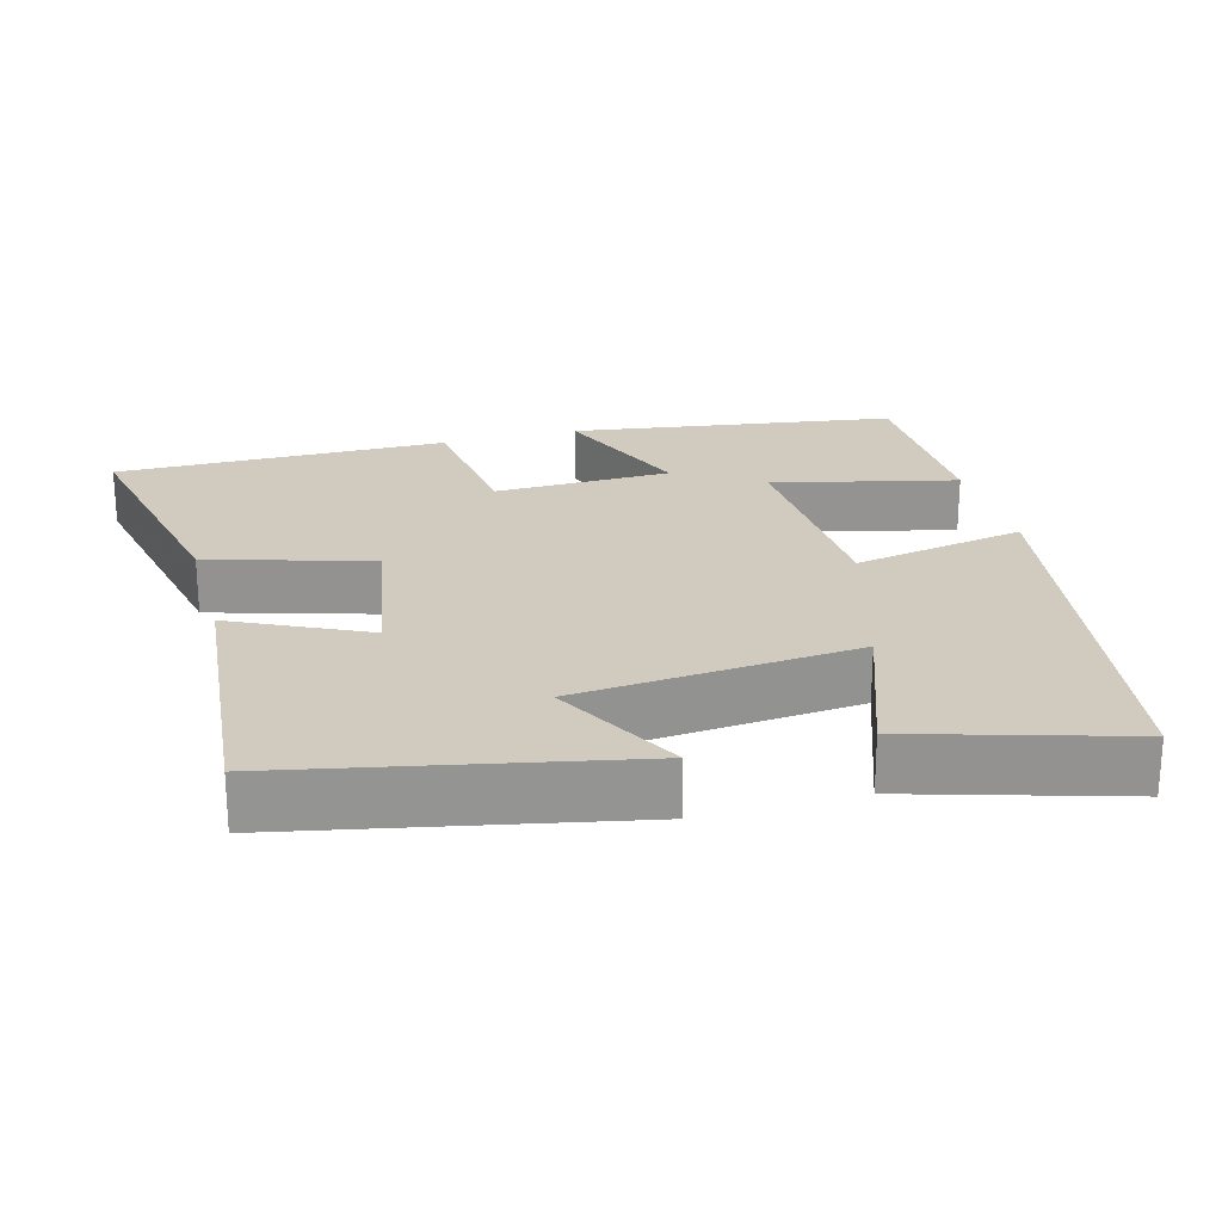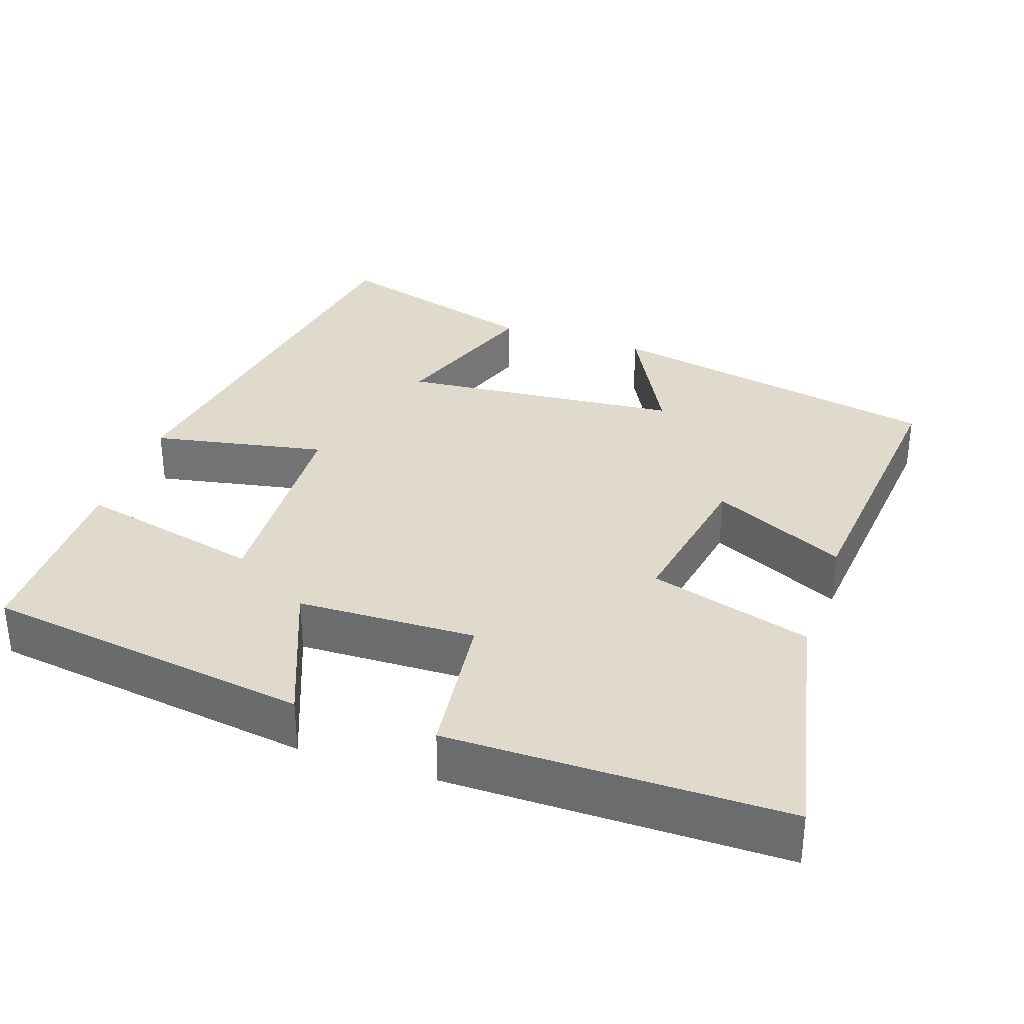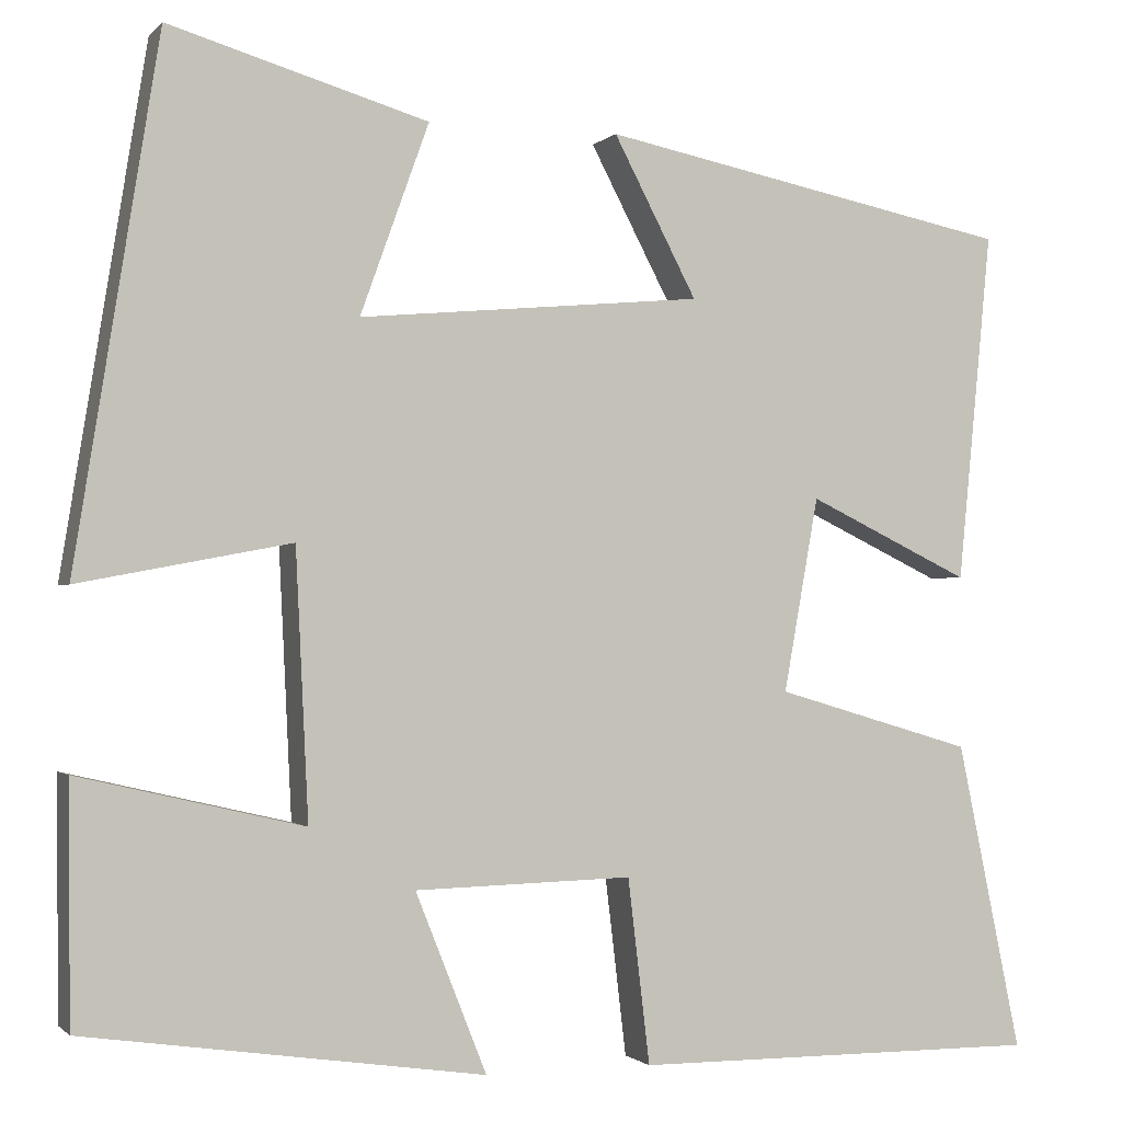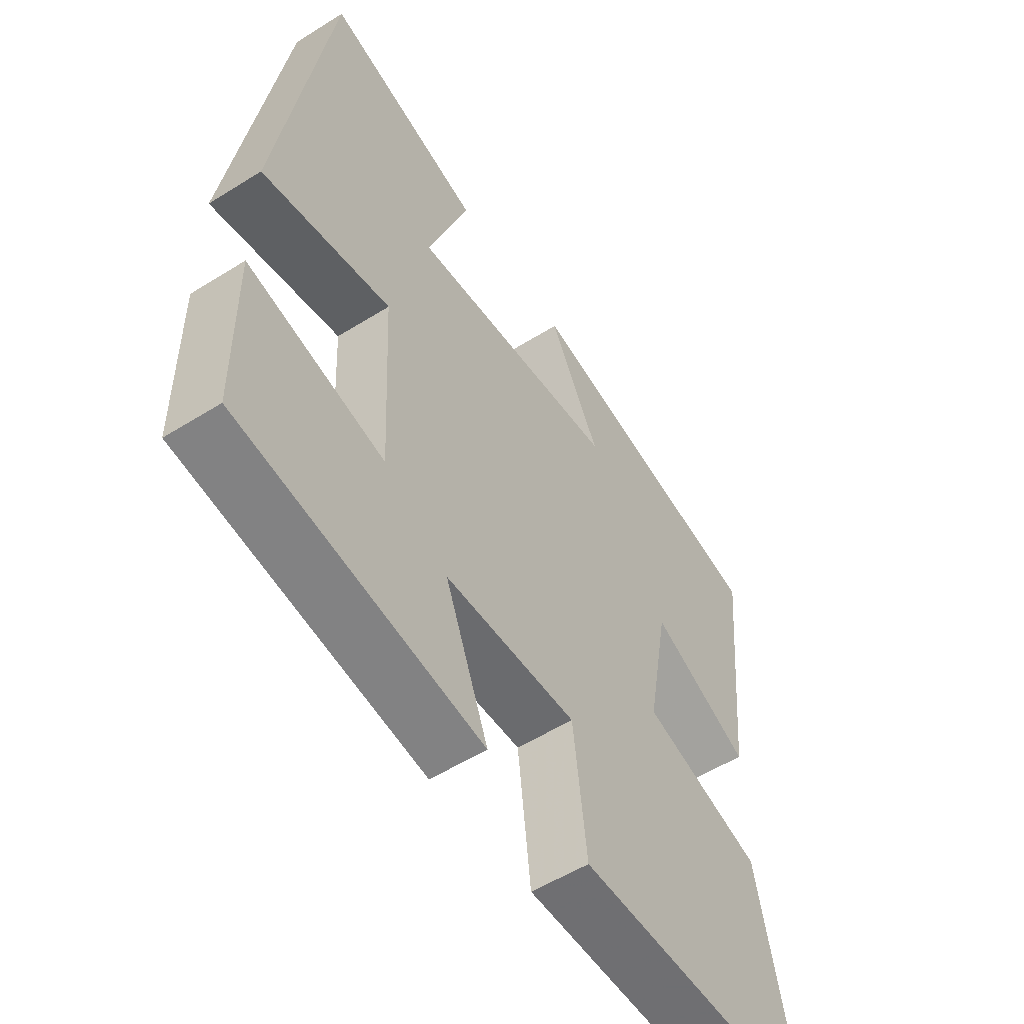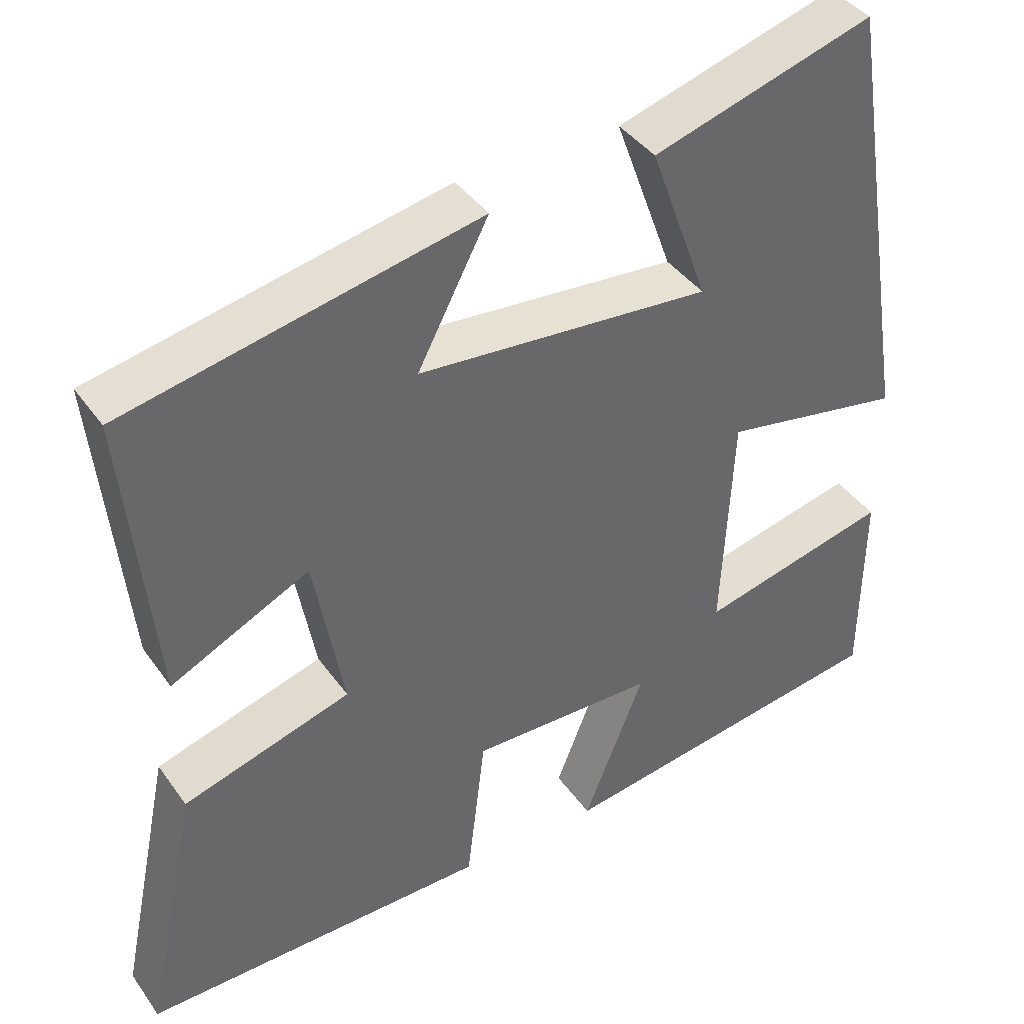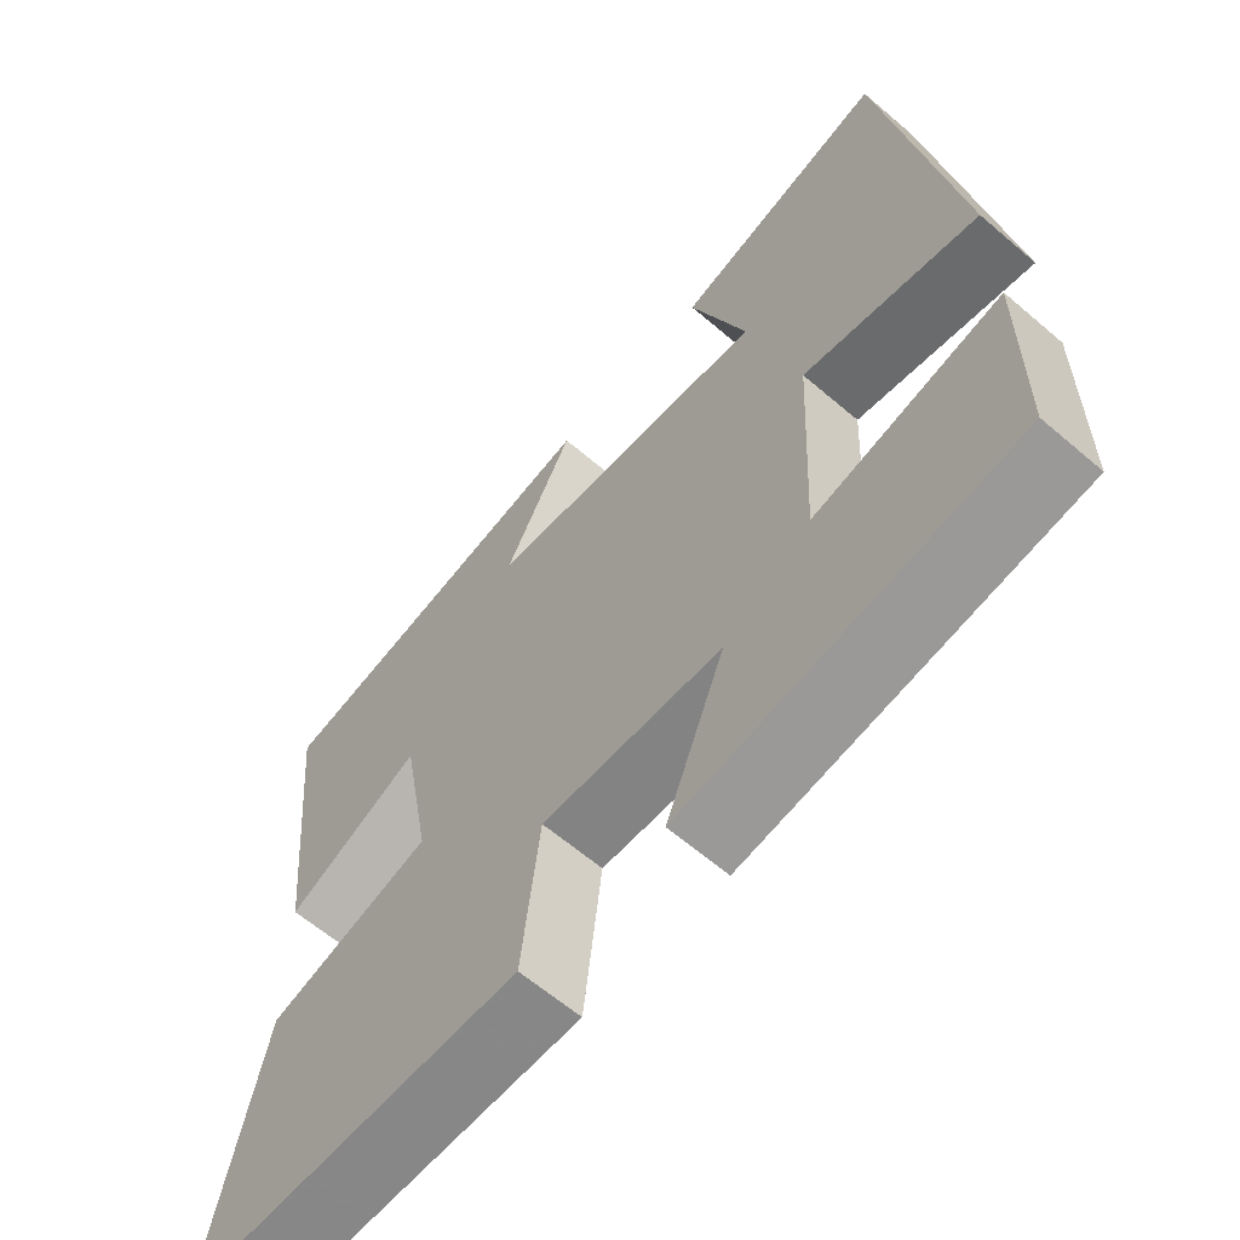
<metadata>
{"format":"obj","ext":"obj","renderer":"f3d","projection":"perspective","resolution":1024,"background":"white","views":[{"elev":23.4,"azim":-15.3,"up":"+Y"},{"elev":33.1,"azim":-161.3,"up":"+Y"},{"elev":-1.2,"azim":160.0,"up":"+Z"},{"elev":-54.5,"azim":123.6,"up":"+Z"},{"elev":40.6,"azim":-32.0,"up":"+Z"},{"elev":-62.4,"azim":49.0,"up":"+Z"}]}
</metadata>
<code>
v -0.57 0.07 -0.502
v -0.5 0.07 -0.165
v -0.284 0.07 -0.101
v -0.322 0.07 0.111
v -0.5 0.07 0.025
v -0.537 0.07 0.408
v -0.085 0.07 0.5
v -0.176 0.07 0.326
v 0.2 0.07 0.292
v 0.125 0.07 0.5
v 0.408 0.07 0.584
v 0.5 0.07 0.013
v 0.268 0.07 0.057
v 0.254 0.07 -0.235
v 0.5 0.07 -0.177
v 0.498 0.07 -0.436
v 0.061 0.07 -0.5
v 0.139 0.07 -0.304
v -0.099 0.07 -0.298
v -0.123 0.07 -0.5
v -0.57 0 -0.502
v -0.5 0 -0.165
v -0.284 0 -0.101
v -0.322 0 0.111
v -0.5 0 0.025
v -0.537 0 0.408
v -0.085 0 0.5
v -0.176 0 0.326
v 0.2 0 0.292
v 0.125 0 0.5
v 0.408 0 0.584
v 0.5 0 0.013
v 0.268 0 0.057
v 0.254 0 -0.235
v 0.5 0 -0.177
v 0.498 0 -0.436
v 0.061 0 -0.5
v 0.139 0 -0.304
v -0.099 0 -0.298
v -0.123 0 -0.5
f 1 2 3
f 20 1 3
f 19 20 3
f 18 19 3 4
f 16 17 18
f 15 16 18
f 14 15 18
f 13 14 18 4
f 11 12 13
f 9 10 11
f 9 11 13
f 8 9 13 4
f 6 7 8
f 5 6 8
f 4 5 8
f 23 22 21
f 23 21 40
f 23 40 39
f 24 23 39 38
f 38 37 36
f 38 36 35
f 38 35 34
f 24 38 34 33
f 33 32 31
f 31 30 29
f 33 31 29
f 24 33 29 28
f 28 27 26
f 28 26 25
f 28 25 24
f 1 21 22 2
f 2 22 23 3
f 3 23 24 4
f 4 24 25 5
f 5 25 26 6
f 6 26 27 7
f 7 27 28 8
f 8 28 29 9
f 9 29 30 10
f 10 30 31 11
f 11 31 32 12
f 12 32 33 13
f 13 33 34 14
f 14 34 35 15
f 15 35 36 16
f 16 36 37 17
f 17 37 38 18
f 18 38 39 19
f 19 39 40 20
f 20 40 21 1

</code>
